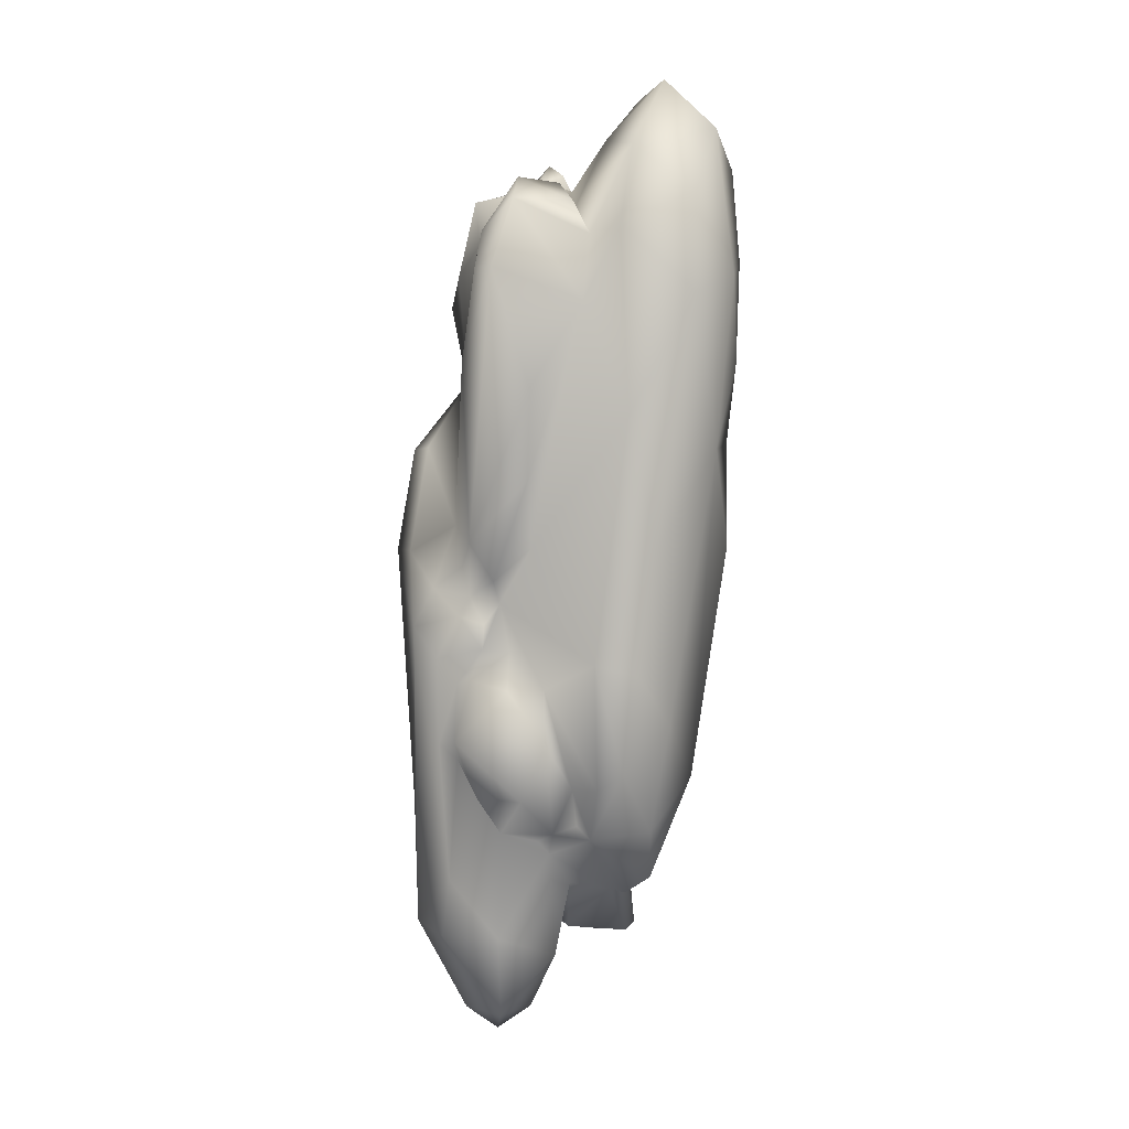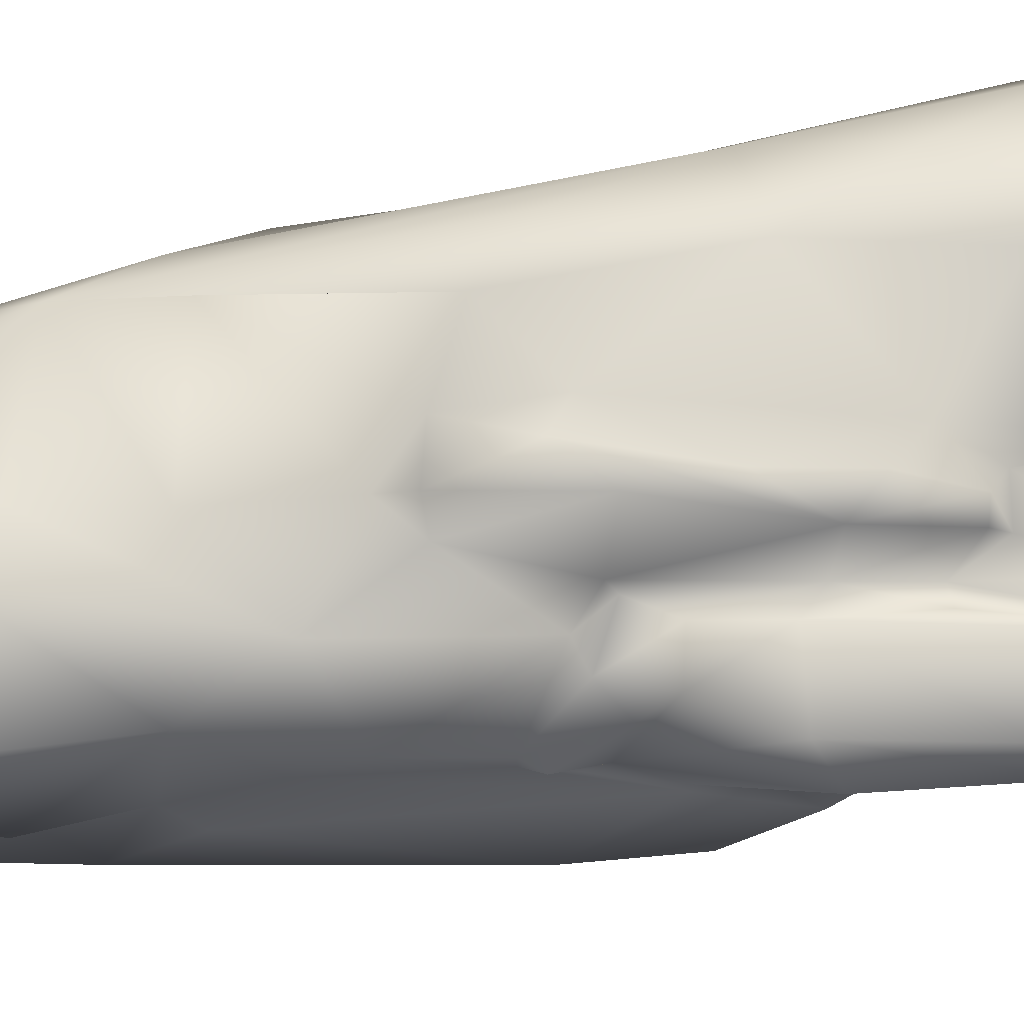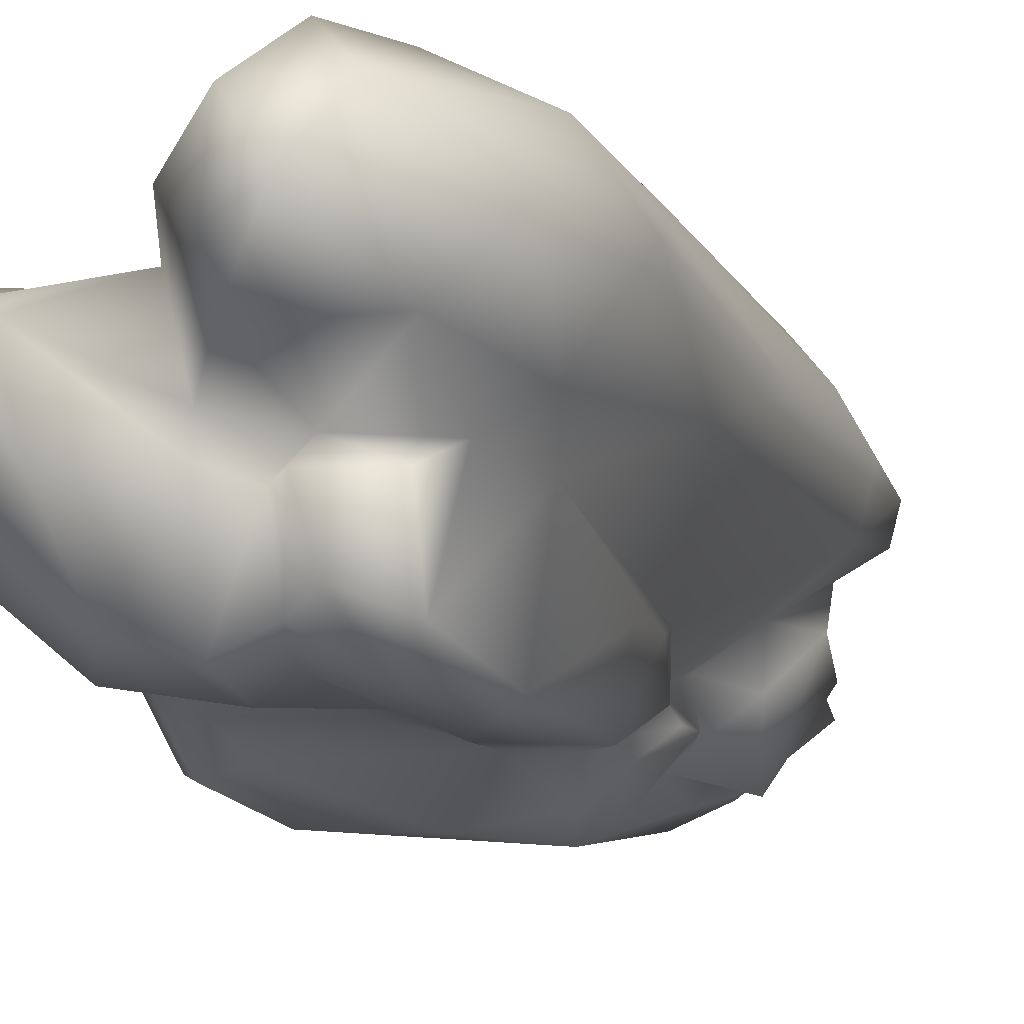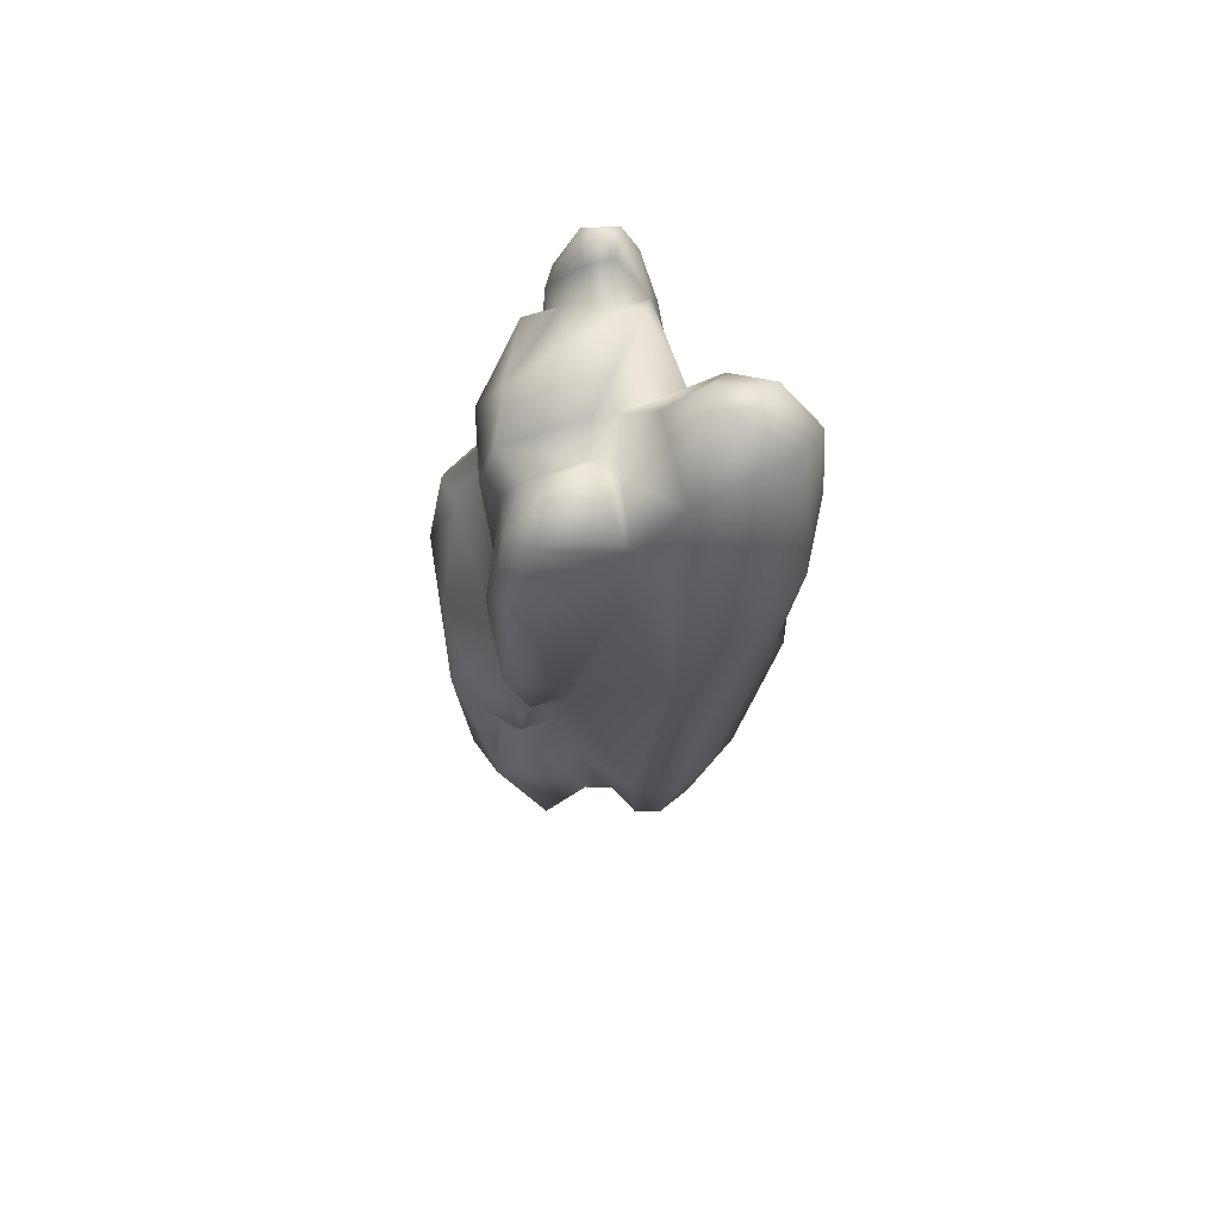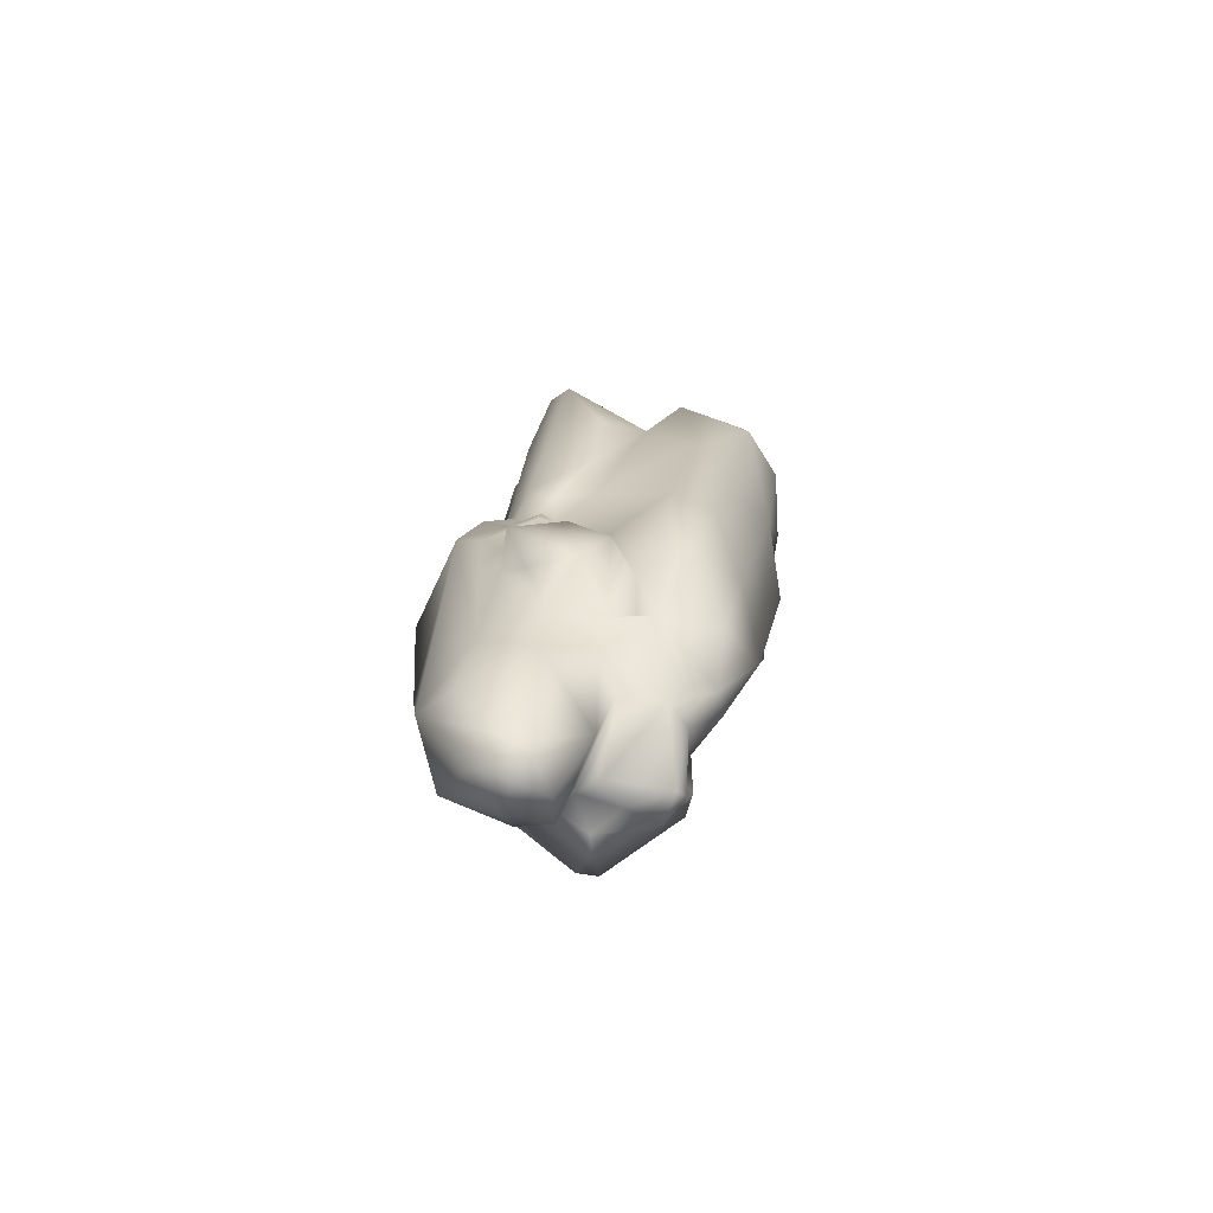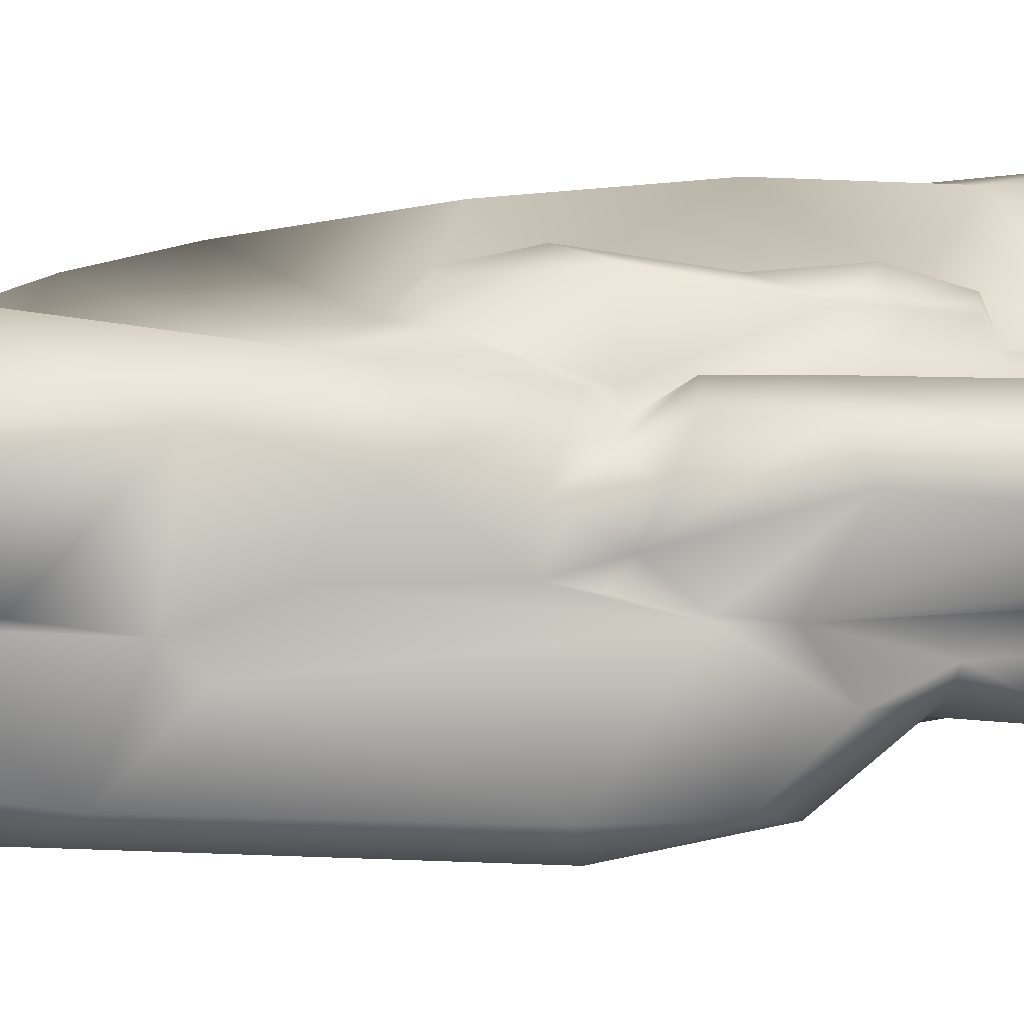
<metadata>
{"format":"obj","ext":"obj","renderer":"f3d","projection":"perspective","resolution":1024,"background":"white","views":[{"elev":0.8,"azim":-106.1,"up":"+Y"},{"elev":62.4,"azim":85.2,"up":"+Z"},{"elev":-6.2,"azim":-157.7,"up":"+Z"},{"elev":63.4,"azim":-103.0,"up":"+Y"},{"elev":-74.2,"azim":-117.3,"up":"+Y"},{"elev":7.2,"azim":81.2,"up":"+Z"}]}
</metadata>
<code>
o RockForm01_LOD_1_RockForm01_LP.001
v 0.2847 -0.6619 0.4925
v 0.6364 0.305 0.2255
v 0.5246 -0.4276 0.4809
v 0.2653 -1.493 0.4729
v 0.1842 -2.225 0.4751
v 0.9777 0.2231 -0.01238
v 0.3336 -2.635 0.5554
v 0.5761 -2.508 0.62
v 0.9037 -1.01 0.4255
v -0.3293 -2.666 0.4561
v -0.2636 -3.11 0.1764
v -0.5905 -2.509 -0.667
v 0.8952 0.1317 0.2512
v 1.235 -0.1205 -0.2056
v 1.153 -1.573 0.1552
v 1.229 -2.78 0.1966
v 1.245 -2.33 -0.6261
v 1.086 -1.693 -0.7486
v 1.098 -1.102 -0.5389
v 0.9593 -3.117 -0.7283
v 1.03 -3.059 -0.6668
v 0.889 -3.305 -0.643
v 0.7172 -3.319 -0.3958
v 0.6054 -3.861 -0.4728
v 0.2881 -4.276 -0.6402
v 0.6086 -4.171 -0.9063
v 0.2434 -4.454 -0.9735
v -0.001853 -4.281 -1.007
v -0.0913 -3.723 -0.501
v 0.6395 -3.125 0.2625
v 0.7633 -3.304 -0.1138
v 0.8596 -3.328 -0.05499
v 0.2525 -3.405 -0.4045
v 0.5251 -3.31 -0.3726
v -0.2265 -3.018 -0.3959
v -0.3856 -2.592 -0.7498
v -0.392 -2.715 -0.6427
v -0.4213 -3.478 -1.14
v -0.4327 -2.501 -1.118
v 0.3597 -4.26 -1.254
v 0.4725 -3.426 -1.699
v -0.351 -1.817 -1.505
v -0.357 -1.116 -1.508
v -0.2768 -1.676 -1.662
v 0.1429 -3.535 -1.539
v -0.4961 -1.08 -1.419
v -0.6008 -0.821 -1.075
v -0.8477 -1.159 -0.8179
v -0.8778 -2.07 -0.5625
v 0.2557 -3.52 -0.2782
v 0.08078 -3.555 0.2473
v 0.1078 -3.482 0.3486
v -0.6854 -2.424 -0.4639
v 0.4214 -3.399 0.3175
v 0.3759 -2.932 0.375
v 0.3733 -3.573 -0.04204
v 0.2336 -2.685 0.2964
v 1.253 -0.7338 -0.06274
v 1.272 -2.82 0.01397
v -0.1047 -2.967 -1.524
v -0.3577 -3.071 -0.04759
v 0.9745 -3.39 -1.275
v 0.8563 -3.605 -0.6941
v 1.035 -1.987 -1.487
v 1.17 0.05081 -1.573
v 1.145 -1.473 -0.9403
v 0.7626 -2.317 -1.673
v 0.9511 0.1202 -1.795
v -0.8248 -1.162 -1.157
v -0.6614 -1.626 -1.607
v -0.98 -1.647 -0.8419
v -0.8627 -2.163 -1.039
v -0.5616 -2.151 -1.373
v 0.2281 0.09326 -1.821
v -0.1237 -0.6024 -1.865
v 1.162 0.7924 -1.575
v -0.2925 -0.8873 -1.686
v -0.4175 -0.4961 -1.509
v -0.4031 -0.3216 -1.401
v -0.5923 -0.381 -1.166
v -0.6486 -0.5687 -1.327
v -0.6501 -0.7918 -1.343
v -0.3865 -0.04235 -1.466
v -0.2816 -0.2381 -1.713
v 0.6793 1.088 -1.556
v 0.9455 1.076 -1.629
v 0.9022 1.728 -1.116
v 1.191 1.278 -1.119
v 1.031 1.755 -0.9395
v 1.208 0.6108 -0.6814
v 1.207 0.993 -0.7286
v 0.9391 1.511 -0.6738
v 1.154 0.1759 -0.5922
v 1.231 0.6404 -0.7232
v 1.155 0.3935 -0.1144
v 1.161 0.5881 0.1616
v 1.561 1.253 -0.1192
v 1.479 2.094 0.06762
v 1.525 2.279 -0.2356
v 1.199 0.2976 -0.4185
v 1.131 -0.1066 -0.5356
v 1.318 0.005684 -0.2256
v 0.7254 2.439 -1.305
v 1.075 2.653 -0.6939
v 1.018 3.114 -0.8505
v -0.3799 2.902 -1.3
v -0.2199 1.654 -1.374
v -0.06011 2.64 -1.421
v -0.1932 3.317 -1.292
v 0.2439 3.396 -1.143
v 1.04 3.089 -0.6518
v 0.4182 3.589 -0.5874
v 0.9045 3.326 -0.5575
v -0.2083 3.461 -0.366
v -0.2117 3.508 -0.566
v -0.4697 3.126 -0.5028
v -0.4005 3.236 -0.6417
v -0.4091 3.115 -1.135
v 1.405 3.168 -0.5142
v 1.319 3.278 0.1515
v 1.447 3.038 -0.1065
v 1.187 3.791 -0.0269
v 1.238 3.794 -0.3247
v 0.6935 3.465 -0.2967
v 1.128 3.279 -0.6324
v 0.9411 3.729 -0.3863
v 1.113 3.939 -0.218
v 0.8581 3.271 0.1307
v 0.9043 3.811 -0.136
v 0.8913 0.6226 0.2962
v 0.6455 0.3698 0.09212
v 1.108 2.846 0.2535
v 0.719 1.766 0.1252
v 1.416 1.102 0.1494
v 0.8973 1.77 0.2262
v 0.9245 1.1 0.2924
v 0.7266 1.253 0.2294
v 0.08052 3.165 0.2247
v 0.6089 3.511 0.02072
v 0.5952 2.054 0.2907
v 0.3005 2.075 0.3273
v 0.2666 2.698 0.3074
v 0.8215 2.813 0.2377
v 0.03186 -0.399 0.7035
v -0.0105 0.2235 0.7228
v 0.1766 1.749 0.5947
v -0.8526 0.1226 -0.9405
v -0.6174 3.26 -0.4511
v -1.2 2.325 -0.5562
v -1.467 2.986 -0.2928
v -0.6118 0.1717 -1.453
v -0.7338 -0.1766 -1.262
v -0.1458 0.3361 -1.476
v -0.6157 1.801 -1.523
v -1.183 2.603 -1.394
v -0.9972 2.611 -1.497
v -0.7825 2.965 -1.382
v -1.049 3.233 -1.159
v -0.7358 3.477 -1.031
v -0.5931 3.466 -0.6021
v -0.9919 3.244 -0.5911
v -1.098 2.936 -0.4608
v -1.219 1.536 -1.053
v -1.046 0.73 -1.025
v -1.645 2.385 0.3428
v -1.356 2.575 0.8129
v -0.4924 1.095 1.065
v -0.7539 3.625 1.024
v -0.3793 2.188 1.023
v -0.9608 1.821 0.984
v -0.8057 2.778 1.077
v -0.643 4.191 0.6797
v 0.2632 2.648 0.4274
v -0.02652 3.451 0.4849
v -1.51 3.299 0.4001
v -1.097 3.946 0.7362
v -1.243 3.739 -0.1074
v -0.9568 4.387 0.2858
v -0.6108 4.248 0.151
v -0.5031 3.891 -0.1304
v -1.47 1.293 -0.2187
v -0.7695 0.1452 0.9699
v -1.433 -1.01 -0.1145
v -1.166 -2.049 -0.4133
v -1.271 -1.904 -0.1999
v -1.419 0.1216 0.05973
v -1.363 -0.9105 -0.4975
v -0.3829 -0.189 0.9793
v -0.6805 -1.993 0.6483
v -0.5692 -1.345 0.7957
v -1.175 1.027 0.7132
v -1.08 -1.491 0.2997
v -0.5742 -2.946 0.2784
v -0.8976 -2.476 0.1775
v -0.7768 -2.546 -0.3593
v -0.4606 -3.095 0.07142
v 0.3794 -0.4527 0.6719
v 0.4906 0.3763 0.7439
v 0.4756 1.505 0.7392
v 0.6354 1.311 0.5752
v 0.3937 0.9159 0.6928
v 0.552 1.932 0.6085
v 0.2461 0.08381 0.8194
v 0.6728 1.915 0.5147
f 38 37 39
f 42 60 39
f 2 13 131
f 15 58 9
f 15 9 8
f 58 14 13
f 6 13 14
f 58 15 19
f 52 55 11
f 7 5 57
f 32 16 30
f 8 7 30
f 30 16 8
f 20 21 22
f 16 32 59
f 16 59 15
f 32 22 59
f 8 9 5
f 3 1 9
f 44 60 42
f 44 75 60
f 60 38 39
f 21 20 62
f 22 63 20
f 31 30 54
f 30 31 32
f 30 55 54
f 34 23 31
f 17 21 18
f 31 23 32
f 17 59 21
f 18 15 17
f 56 51 50
f 52 51 54
f 54 56 31
f 56 50 34
f 61 51 11
f 61 50 51
f 35 33 50
f 184 48 49
f 196 193 195
f 37 12 36
f 37 38 29
f 38 60 45
f 28 40 27
f 41 40 28
f 24 23 33
f 40 26 27
f 25 27 26
f 35 29 33
f 29 25 24
f 41 62 40
f 63 24 26
f 23 24 63
f 14 58 101
f 19 18 66
f 101 19 94
f 64 62 67
f 75 67 41
f 65 64 67
f 18 21 64
f 18 64 66
f 47 46 69
f 43 42 70
f 69 46 70
f 48 69 71
f 72 70 73
f 71 70 72
f 42 39 73
f 73 39 72
f 49 48 71
f 39 36 12
f 44 77 75
f 42 43 44
f 65 68 76
f 78 75 77
f 78 81 79
f 82 47 80
f 46 47 82
f 77 43 82
f 80 79 81
f 82 81 78
f 78 79 84
f 75 84 74
f 85 86 68
f 85 74 153
f 84 83 153
f 76 86 88
f 86 85 87
f 153 87 85
f 86 87 88
f 92 91 89
f 90 94 91
f 88 91 94
f 76 88 94
f 65 76 94
f 93 94 90
f 101 94 93
f 90 97 100
f 96 95 100
f 6 95 96
f 97 134 100
f 97 90 91
f 98 134 99
f 100 101 93
f 102 101 100
f 92 89 104
f 6 14 95
f 101 102 14
f 95 102 100
f 87 103 89
f 103 105 89
f 87 153 107
f 103 87 107
f 103 108 110
f 111 105 113
f 106 109 108
f 112 124 113
f 118 117 109
f 110 115 112
f 115 139 112
f 117 116 114
f 109 106 118
f 91 119 99
f 121 98 99
f 121 120 98
f 99 119 121
f 127 123 126
f 119 123 121
f 121 123 120
f 127 122 123
f 113 124 126
f 124 129 126
f 129 127 126
f 111 113 125
f 113 126 125
f 139 128 124
f 122 127 129
f 128 120 122
f 131 6 130
f 134 136 96
f 131 130 137
f 133 132 143
f 98 120 132
f 133 135 132
f 99 134 97
f 98 132 136
f 137 136 135
f 139 138 128
f 140 143 141
f 128 143 132
f 3 13 2
f 162 149 150
f 80 147 152
f 151 153 83
f 107 153 154
f 155 154 151
f 106 107 154
f 157 156 155
f 117 160 148
f 118 160 117
f 160 118 159
f 161 162 148
f 159 161 160
f 106 157 118
f 158 161 159
f 162 161 158
f 149 162 158
f 149 155 163
f 147 149 164
f 164 149 163
f 155 151 163
f 163 151 164
f 147 164 152
f 165 191 166
f 170 171 166
f 169 168 171
f 168 176 166
f 168 169 174
f 173 146 141
f 174 173 138
f 172 168 174
f 175 165 166
f 168 172 176
f 175 176 177
f 176 172 178
f 162 150 177
f 116 148 114
f 178 179 180
f 162 177 148
f 114 148 180
f 177 180 148
f 165 150 181
f 166 191 170
f 191 167 170
f 167 191 182
f 145 146 167
f 186 187 183
f 183 187 185
f 167 182 188
f 188 182 189
f 183 185 192
f 191 192 189
f 186 183 192
f 185 194 192
f 192 194 189
f 195 194 185
f 61 11 196
f 11 193 196
f 61 195 37
f 53 12 195
f 184 49 195
f 48 187 80
f 147 187 181
f 80 187 147
f 47 48 80
f 114 174 138
f 174 179 172
f 145 188 144
f 179 178 172
f 179 174 180
f 5 189 10
f 188 190 144
f 190 4 1
f 5 4 189
f 10 193 11
f 189 193 10
f 57 5 10
f 200 199 201
f 202 199 200
f 144 1 197
f 140 141 202
f 204 140 202
f 131 137 2
f 198 3 2
f 133 140 204
f 37 36 39
f 13 6 131
f 58 13 9
f 16 15 8
f 15 18 19
f 55 52 54
f 55 57 11
f 55 7 57
f 7 55 30
f 22 32 23
f 59 17 15
f 9 1 4
f 5 7 8
f 22 21 59
f 9 4 5
f 13 3 9
f 75 41 60
f 64 21 62
f 63 62 20
f 11 51 52
f 51 56 54
f 56 34 31
f 33 34 50
f 61 35 50
f 35 37 29
f 38 28 29
f 28 38 45
f 45 41 28
f 23 34 33
f 27 25 28
f 24 25 26
f 28 25 29
f 33 29 24
f 62 26 40
f 62 63 26
f 23 63 22
f 60 41 45
f 58 19 101
f 66 64 65
f 19 66 94
f 62 41 67
f 68 65 67
f 48 47 69
f 43 70 46
f 71 69 70
f 73 70 42
f 53 49 12
f 72 39 12
f 67 75 68
f 43 77 44
f 68 86 76
f 81 82 80
f 43 46 82
f 77 82 78
f 84 75 78
f 79 83 84
f 74 85 68
f 74 84 153
f 87 89 88
f 89 91 88
f 93 90 100
f 134 96 100
f 14 102 95
f 89 105 104
f 106 108 107
f 103 107 108
f 108 109 110
f 111 104 105
f 117 115 109
f 115 110 109
f 115 117 114
f 97 91 99
f 119 104 125
f 125 104 111
f 123 122 120
f 126 123 125
f 123 119 125
f 129 124 128
f 112 139 124
f 128 122 129
f 6 96 130
f 136 130 96
f 130 136 137
f 134 98 136
f 136 132 135
f 133 137 135
f 139 114 138
f 139 115 114
f 138 143 128
f 143 142 141
f 143 140 133
f 143 138 142
f 120 128 132
f 151 83 79
f 79 152 151
f 80 152 79
f 153 151 154
f 156 106 154
f 106 156 157
f 156 154 155
f 158 157 155
f 116 117 148
f 160 161 148
f 159 157 158
f 157 159 118
f 155 149 158
f 152 164 151
f 171 170 169
f 168 166 171
f 169 173 174
f 142 173 141
f 173 142 138
f 146 173 169
f 166 176 175
f 176 178 177
f 177 178 180
f 167 169 170
f 181 150 149
f 181 149 147
f 186 165 181
f 167 146 169
f 187 184 185
f 181 187 186
f 190 188 189
f 182 191 189
f 191 186 192
f 184 195 185
f 193 189 194
f 196 195 61
f 193 194 195
f 35 61 37
f 12 37 195
f 49 53 195
f 184 187 48
f 167 188 145
f 174 114 180
f 144 190 1
f 4 190 189
f 10 11 57
f 1 3 197
f 3 198 197
f 204 202 200
f 203 197 198
f 203 144 197
f 144 203 145
f 199 146 201
f 199 202 146
f 141 146 202
f 198 2 200
f 137 200 2
f 200 137 204
f 137 133 204
f 72 12 71
f 12 49 71
f 74 68 75
f 94 66 65
f 191 165 186
f 150 165 175
f 177 150 175
f 200 201 203
f 198 200 203
f 145 201 146
f 203 201 145
f 110 112 113
f 105 110 113
f 105 103 110
f 119 91 104
f 91 92 104

</code>
